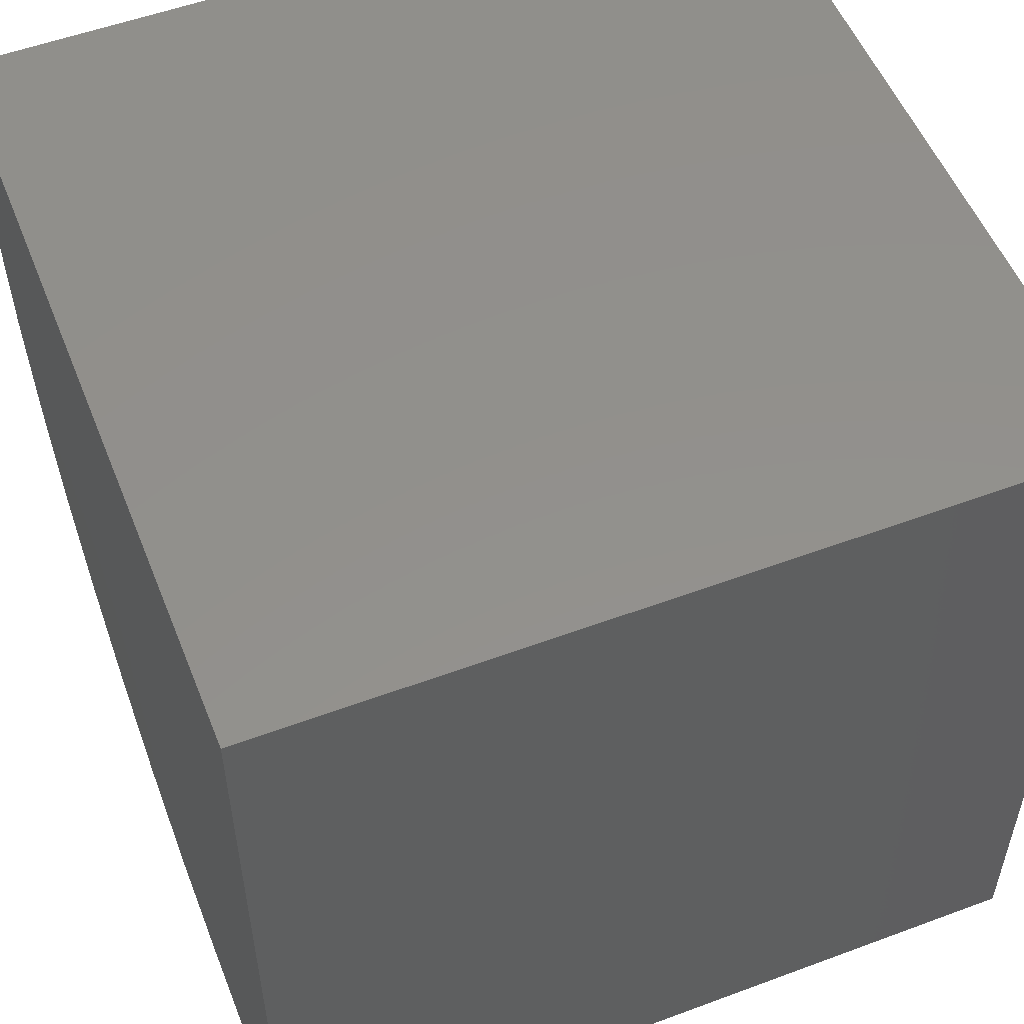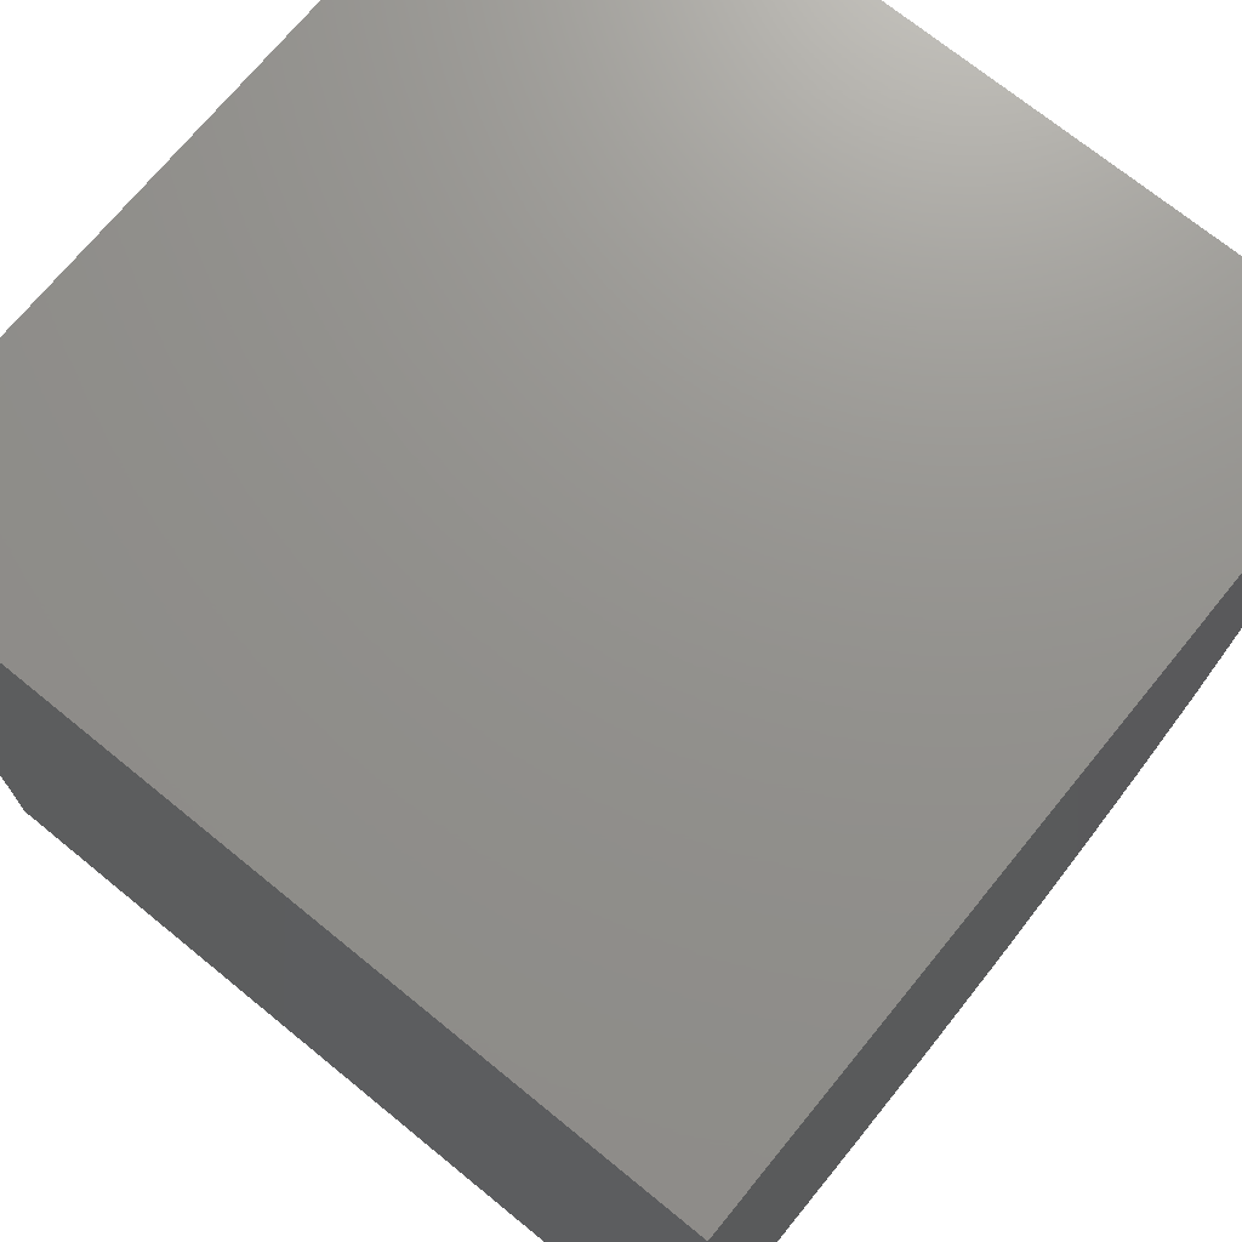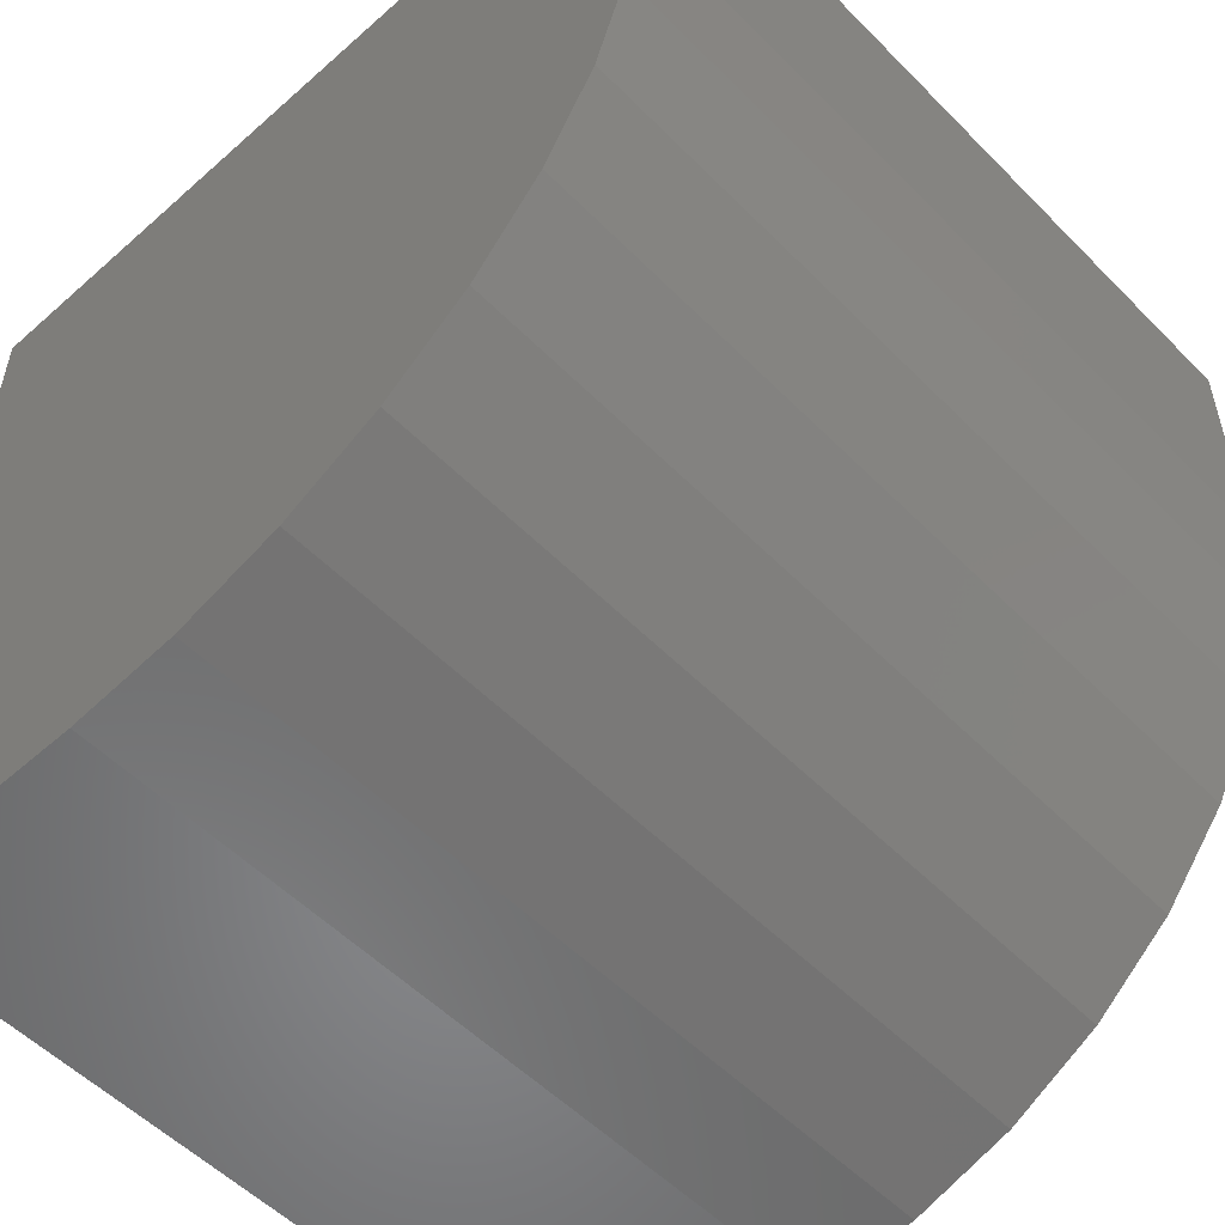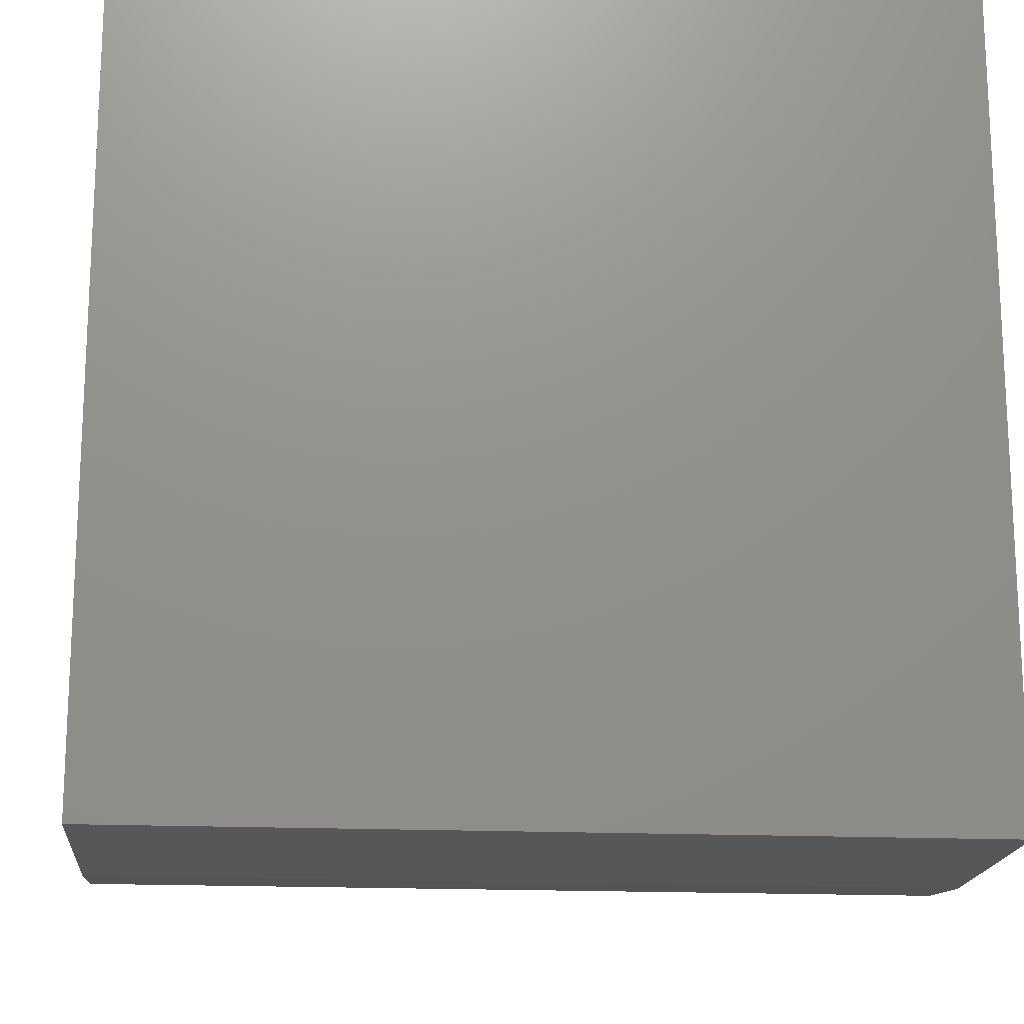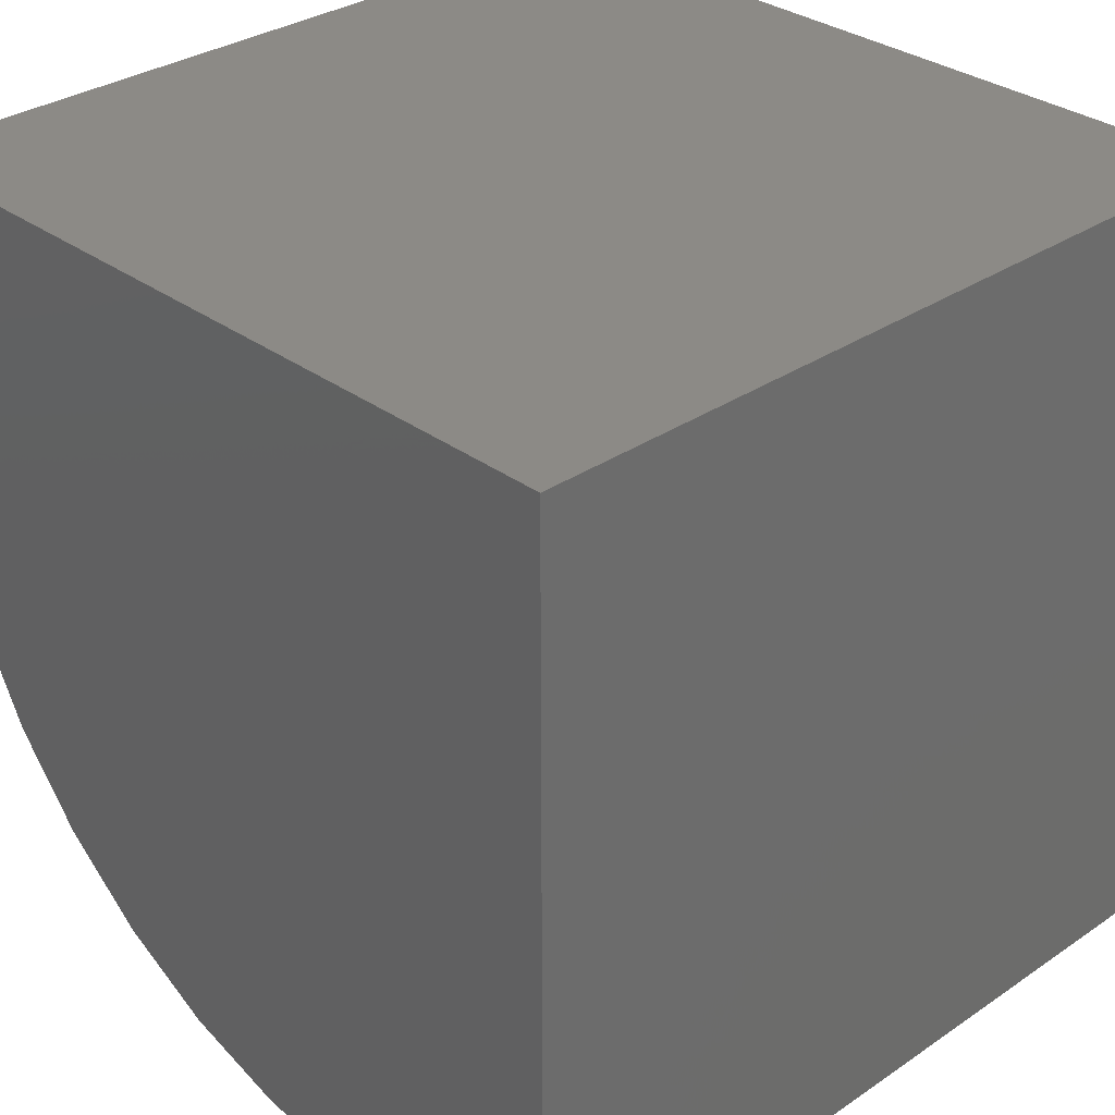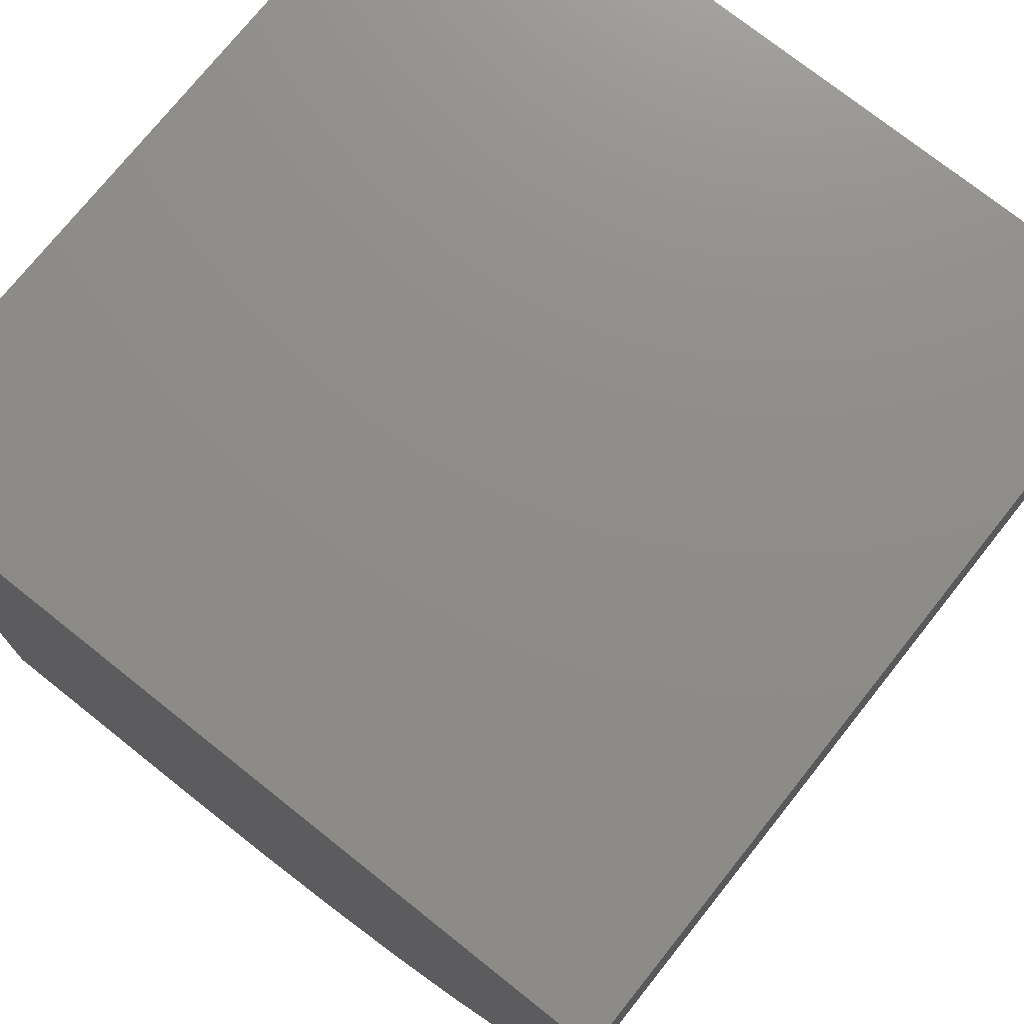
<metadata>
{"format":"stl","ext":"stl","renderer":"f3d","projection":"perspective","resolution":1024,"background":"white","views":[{"elev":53.8,"azim":158.4,"up":"+Z"},{"elev":71.7,"azim":39.2,"up":"+Y"},{"elev":-54.1,"azim":133.2,"up":"+Y"},{"elev":-17.4,"azim":175.0,"up":"+Z"},{"elev":31.6,"azim":136.2,"up":"+Z"},{"elev":74.4,"azim":128.5,"up":"+Y"}]}
</metadata>
<code>
# stl→obj: 24 verts, 44 faces
v -0.375 -0.75 0.1406
v 0.375 -0.75 0.1406
v -0.375 -0.75 0.375
v 0.375 -0.75 0.375
v -0.375 4.163e-17 0.375
v -0.375 0 -0.375
v -0.375 -0.2344 -0.375
v -0.375 -0.335 -0.3651
v -0.375 -0.4317 -0.3358
v -0.375 -0.5208 -0.2881
v -0.375 -0.599 -0.224
v -0.375 -0.6631 -0.1458
v -0.375 -0.7108 -0.0567
v -0.375 -0.7401 0.04003
v 0.375 -0.7401 0.04003
v 0.375 -0.7108 -0.0567
v 0.375 -0.6631 -0.1458
v 0.375 -0.599 -0.224
v 0.375 -0.5208 -0.2881
v 0.375 -0.4317 -0.3358
v 0.375 -0.335 -0.3651
v 0.375 -0.2344 -0.375
v 0.375 4.163e-17 -0.375
v 0.375 8.327e-17 0.375
f 1 2 3
f 3 2 4
f 3 5 6
f 3 6 7
f 3 7 8
f 3 8 9
f 3 9 10
f 3 10 11
f 3 11 12
f 3 12 13
f 3 13 14
f 3 14 1
f 4 2 15
f 4 15 16
f 4 16 17
f 4 17 18
f 4 18 19
f 4 19 20
f 4 20 21
f 4 21 22
f 4 22 23
f 4 23 24
f 6 23 7
f 7 23 22
f 7 22 8
f 8 22 21
f 8 21 9
f 9 21 20
f 9 20 10
f 10 20 19
f 10 19 11
f 11 19 18
f 11 18 12
f 12 18 17
f 12 17 13
f 13 17 16
f 13 16 14
f 14 16 15
f 14 15 1
f 1 15 2
f 6 5 23
f 23 5 24
f 24 5 4
f 4 5 3

</code>
